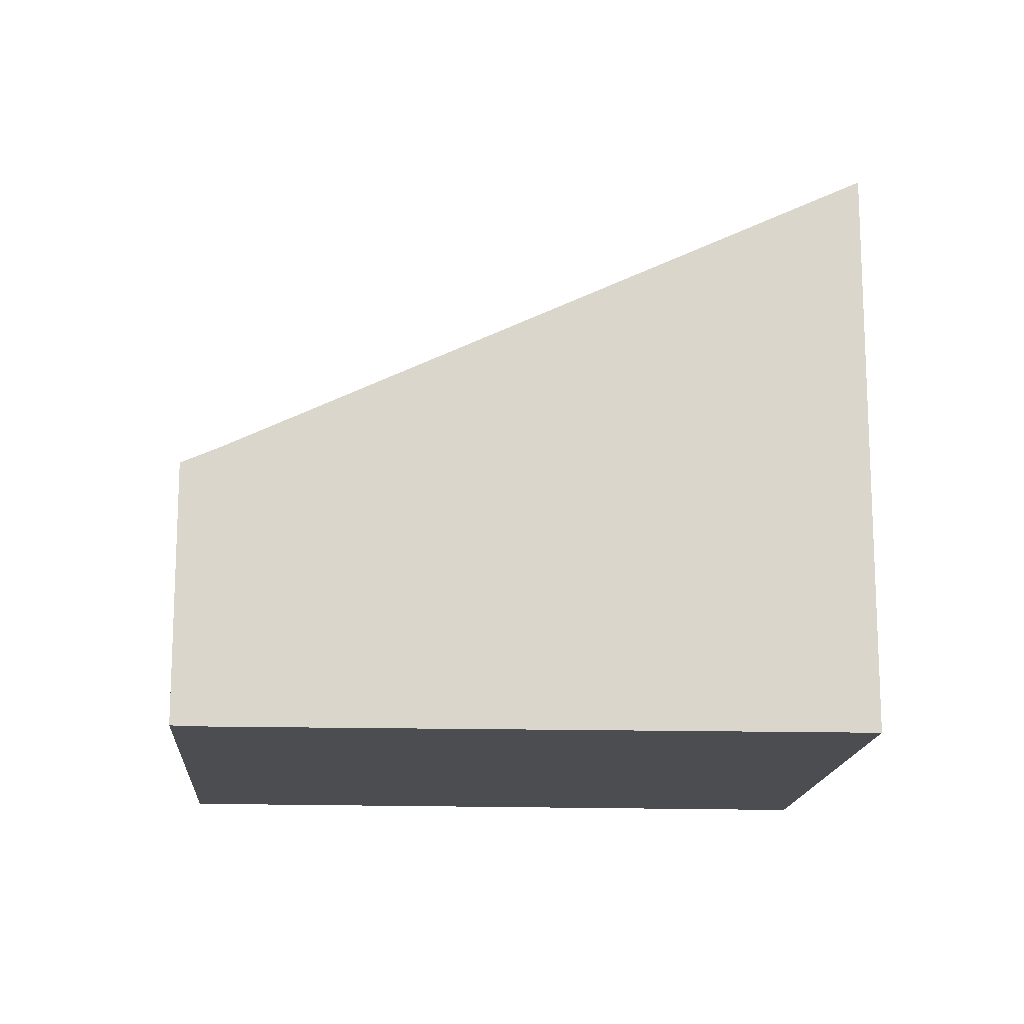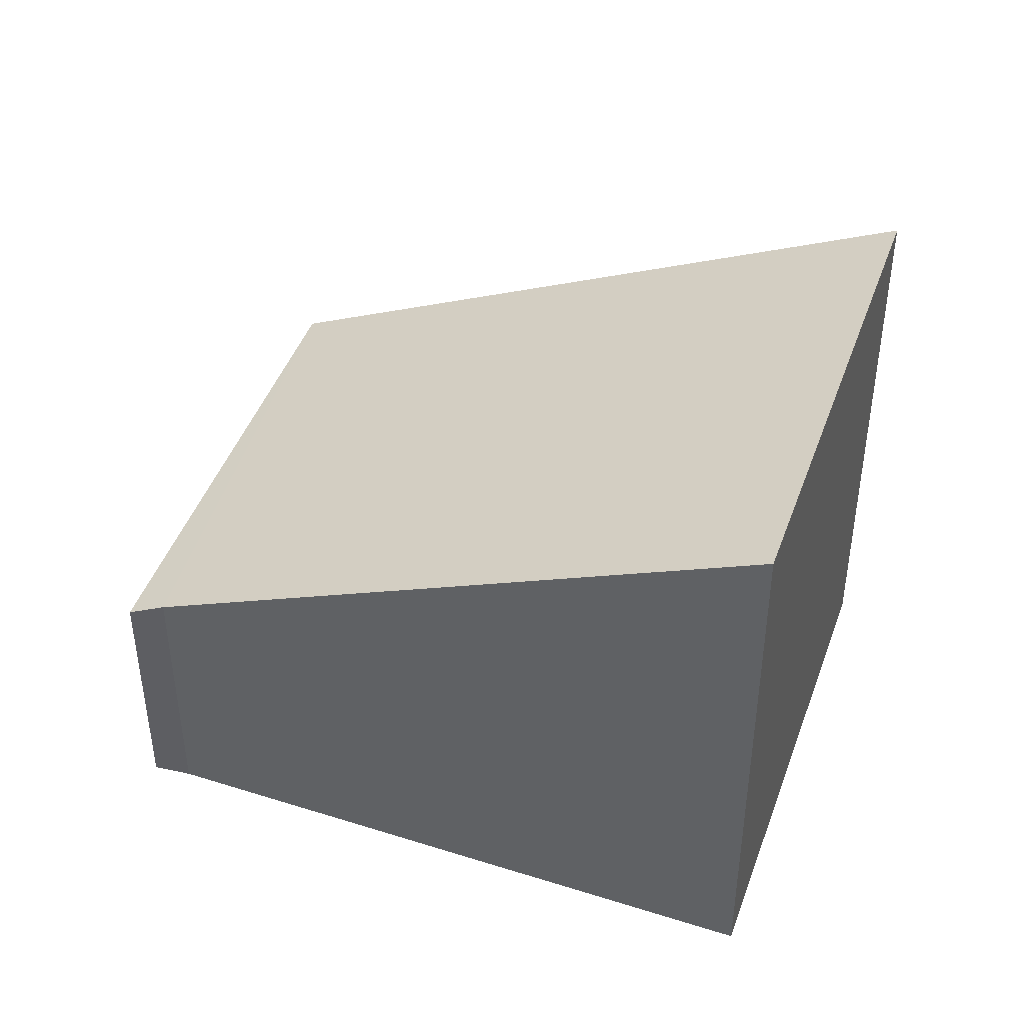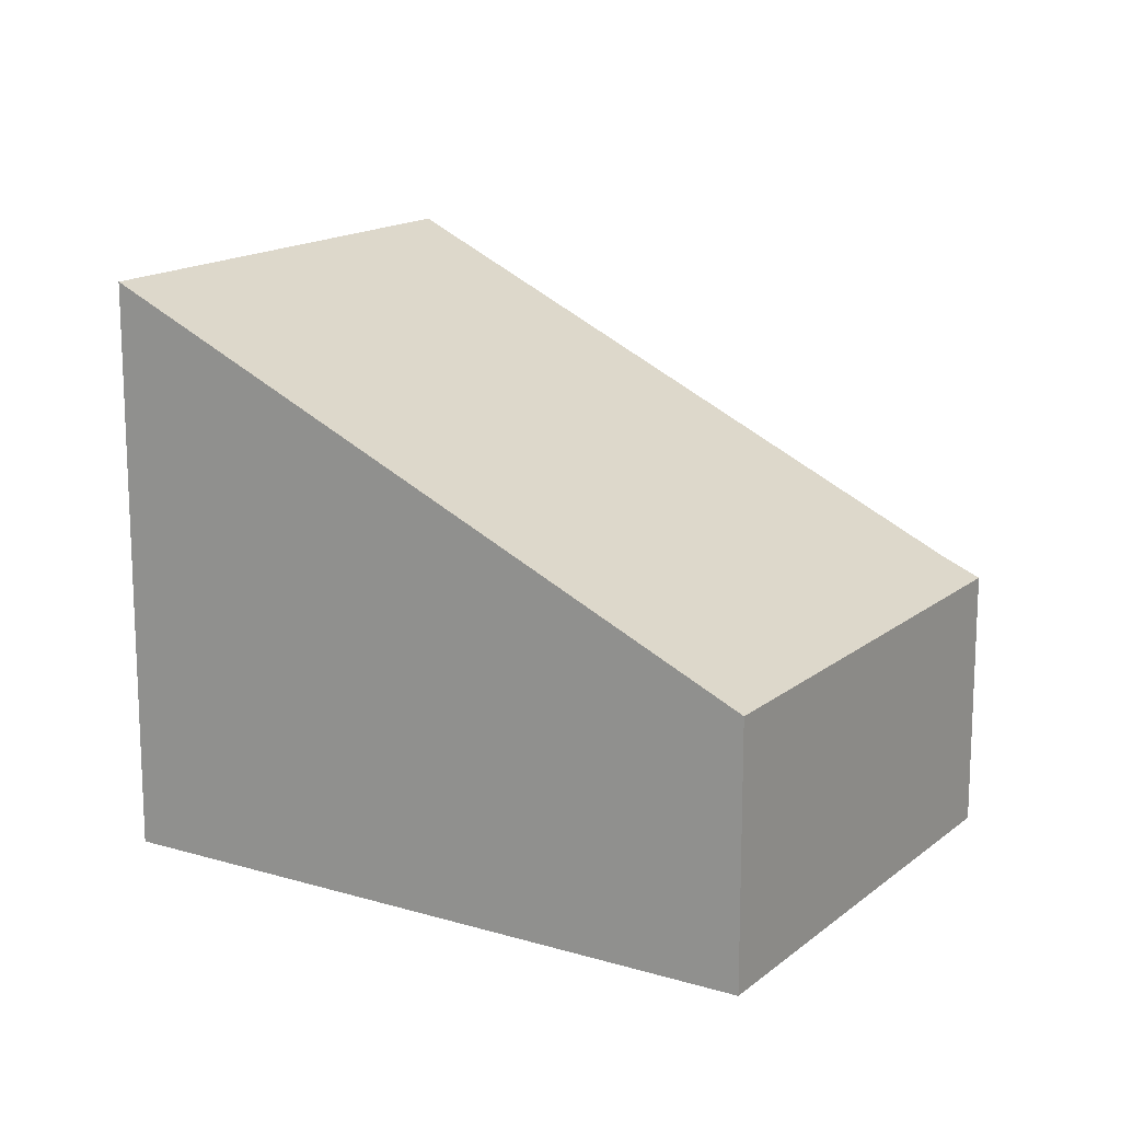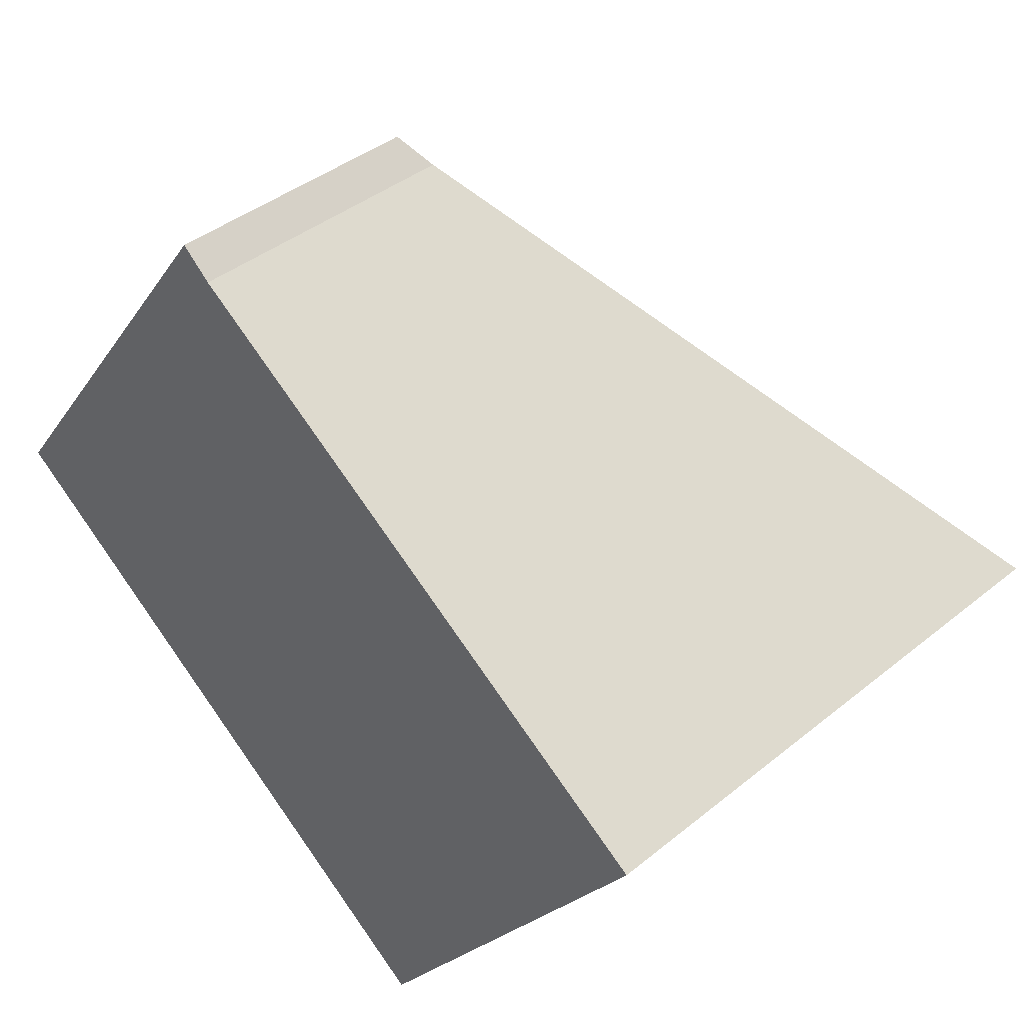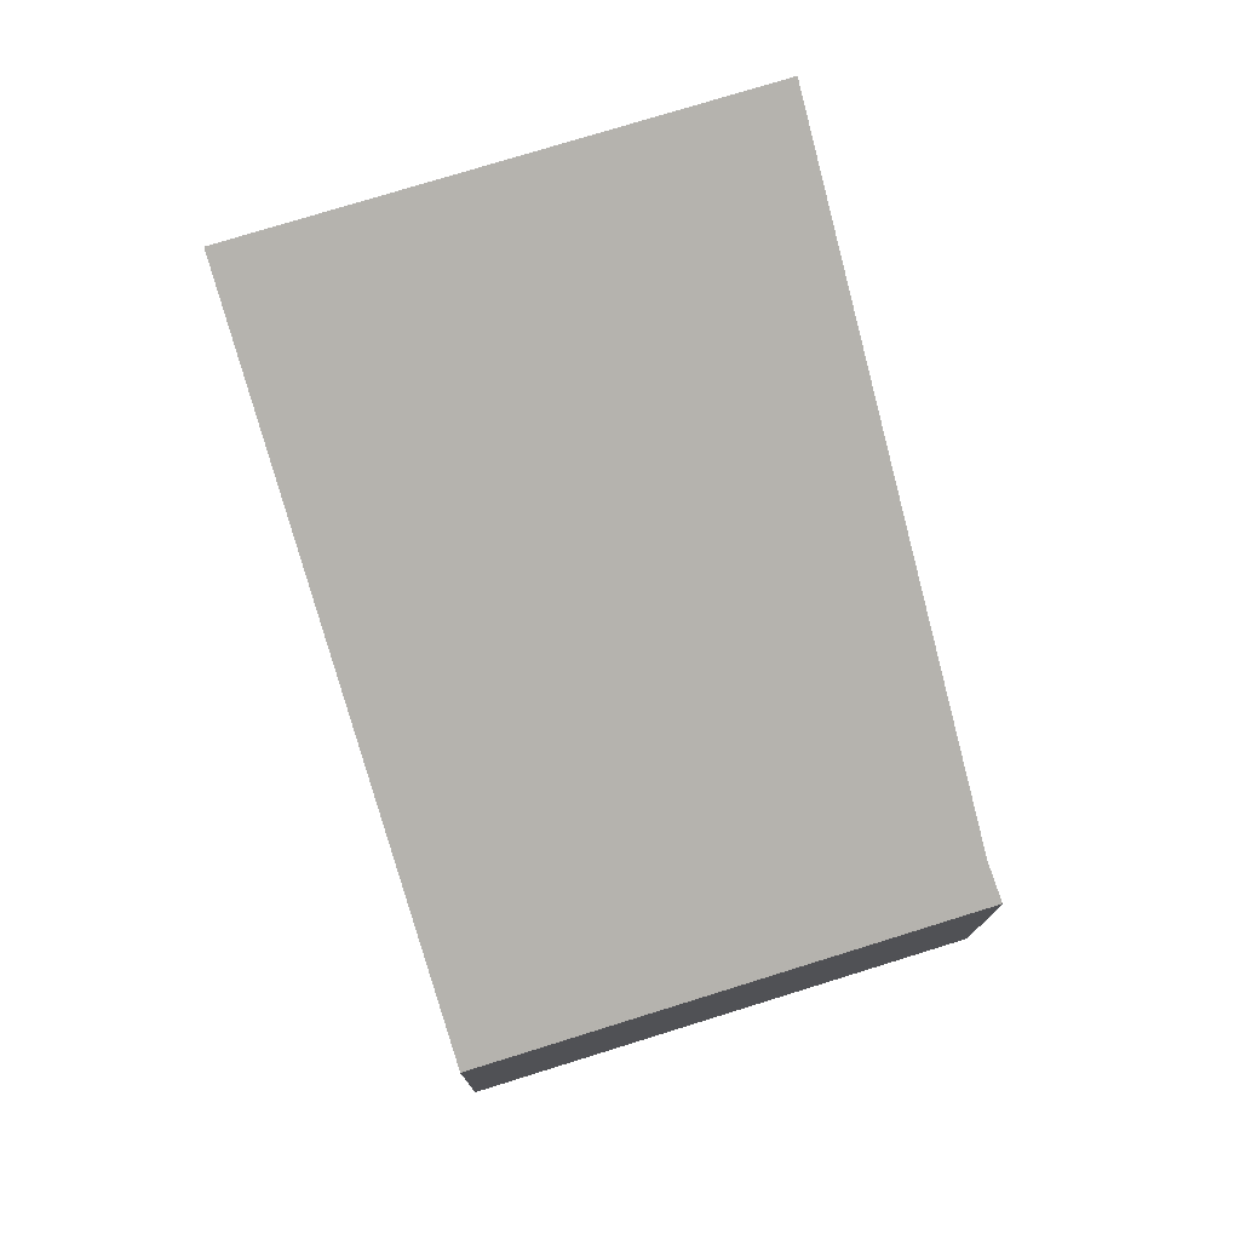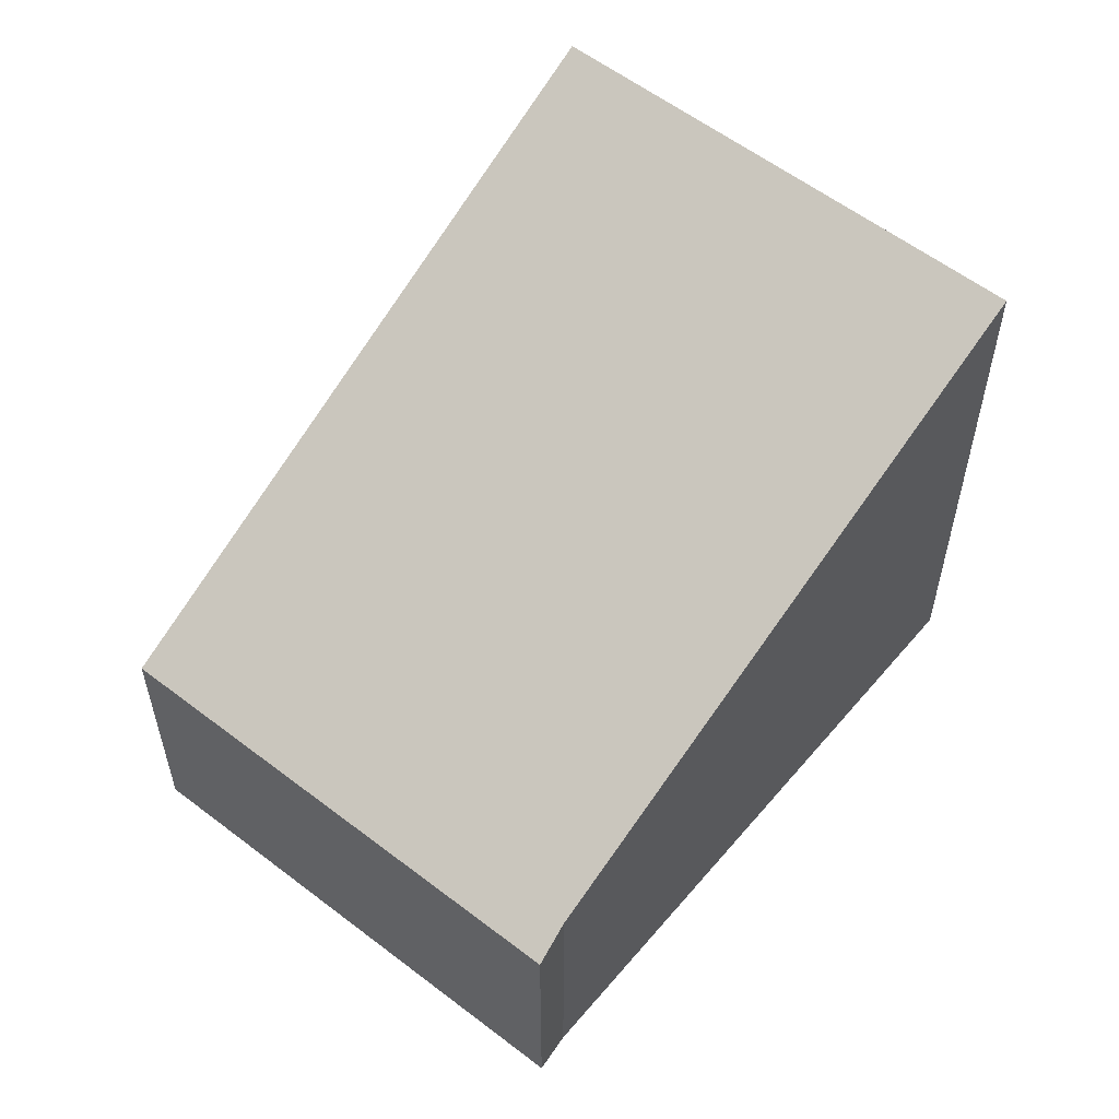
<metadata>
{"format":"obj","ext":"obj","renderer":"f3d","projection":"perspective","resolution":1024,"background":"white","views":[{"elev":-15.6,"azim":32.3,"up":"+Y"},{"elev":44.6,"azim":55.5,"up":"+Y"},{"elev":15.6,"azim":-111.5,"up":"+Y"},{"elev":40.0,"azim":44.9,"up":"+Z"},{"elev":76.7,"azim":-70.8,"up":"+Y"},{"elev":57.6,"azim":-15.0,"up":"+Y"}]}
</metadata>
<code>
v  0 2.416 1.479e-16
v  7.946 5.332 0.082
v  5.107 5.332 -3.775
v  3.063 2.586 3.535
v  2.788 2.418 3.778
v  7.946 -5.021e-18 0.082
v  3.063 -2.165e-16 3.535
v  2.788 -2.313e-16 3.778
v  5.107 2.312e-16 -3.775
v  0 0 0
g defaultobject
f 1 2 3
f 2 1 4
f 4 1 5
f 4 6 2
f 6 4 7
f 5 7 4
f 7 5 8
f 6 3 2
f 3 6 9
f 9 1 3
f 1 9 10
f 1 8 5
f 8 1 10
f 10 7 8
f 7 10 9
f 9 6 7

</code>
